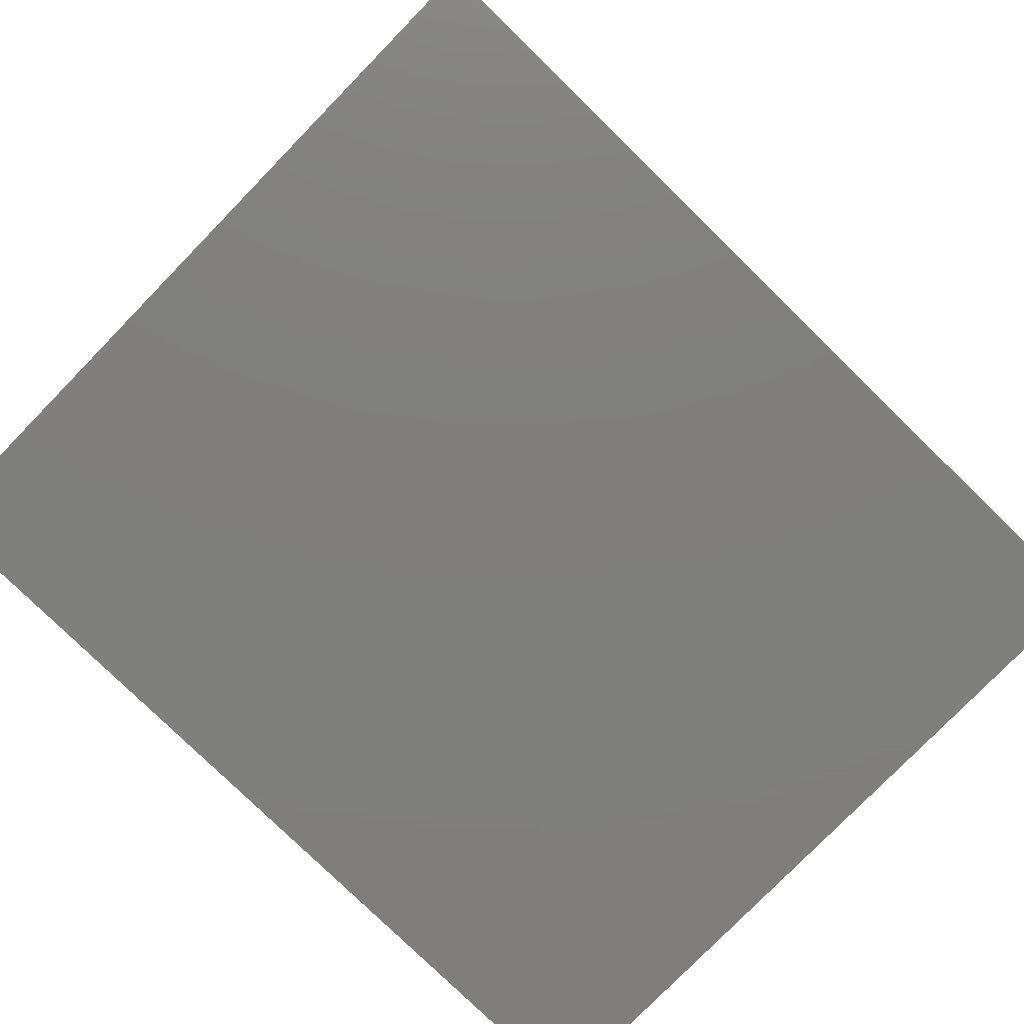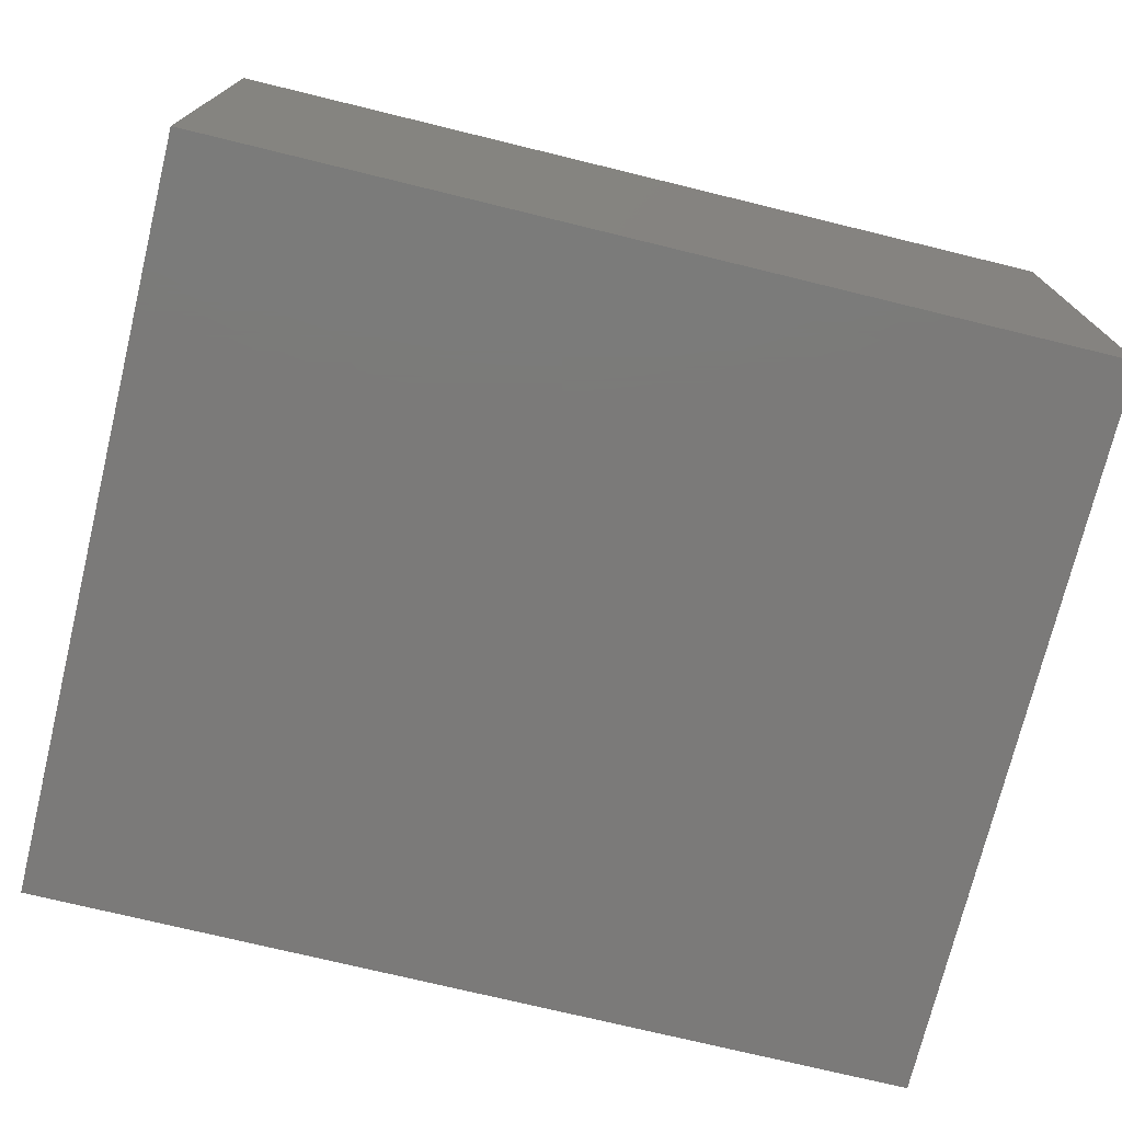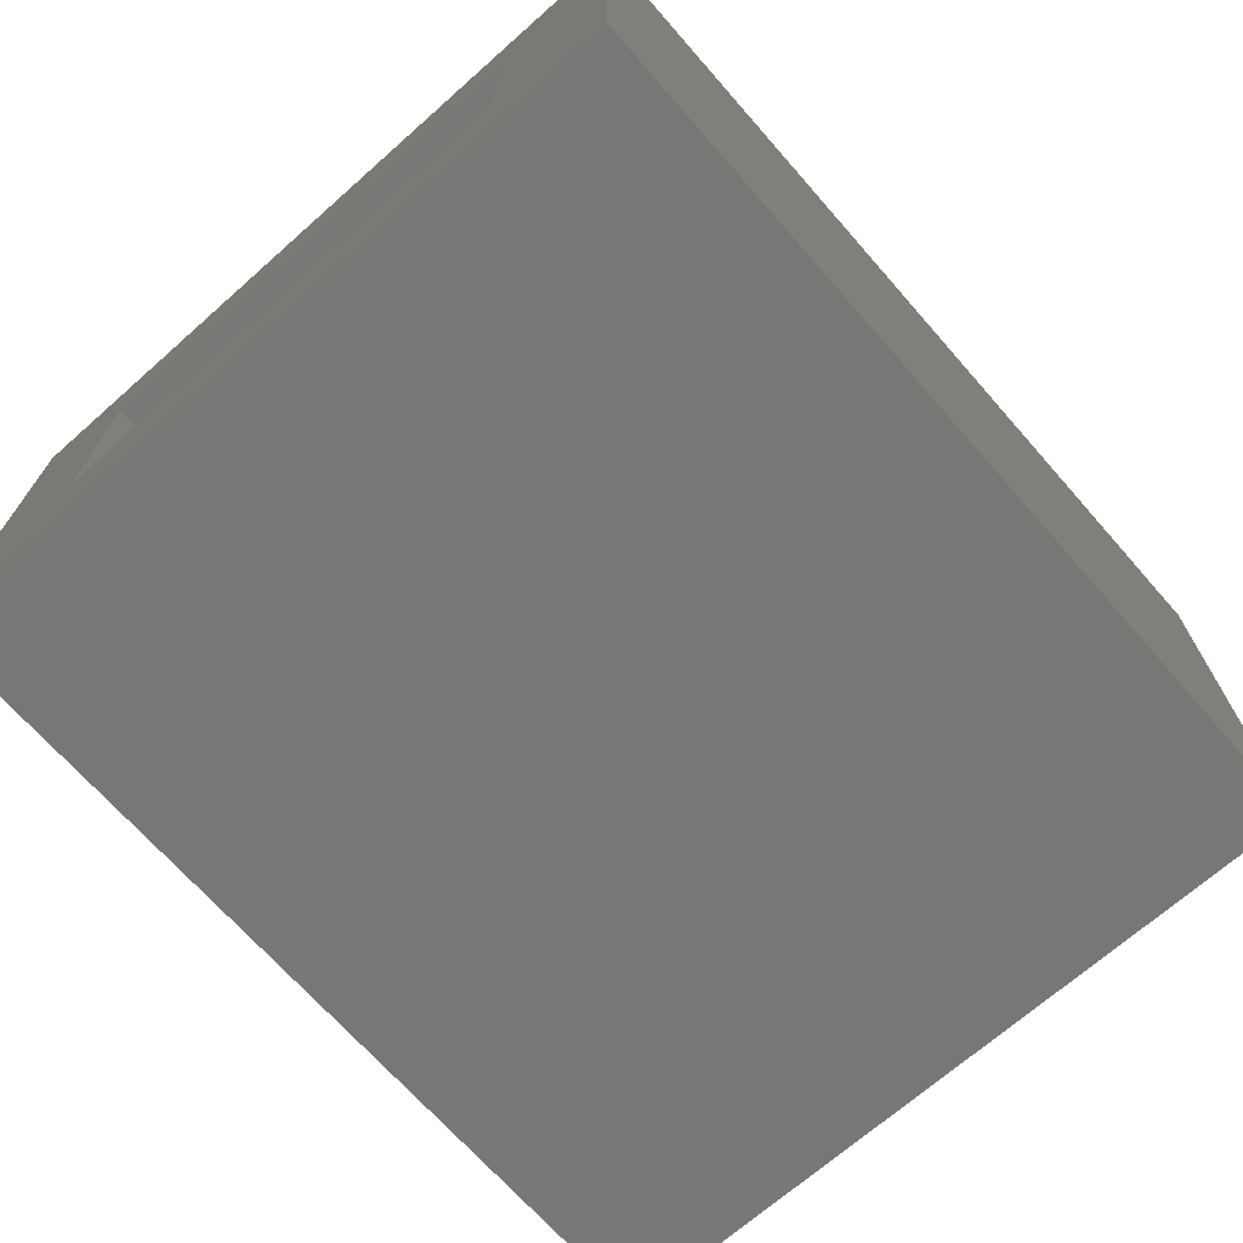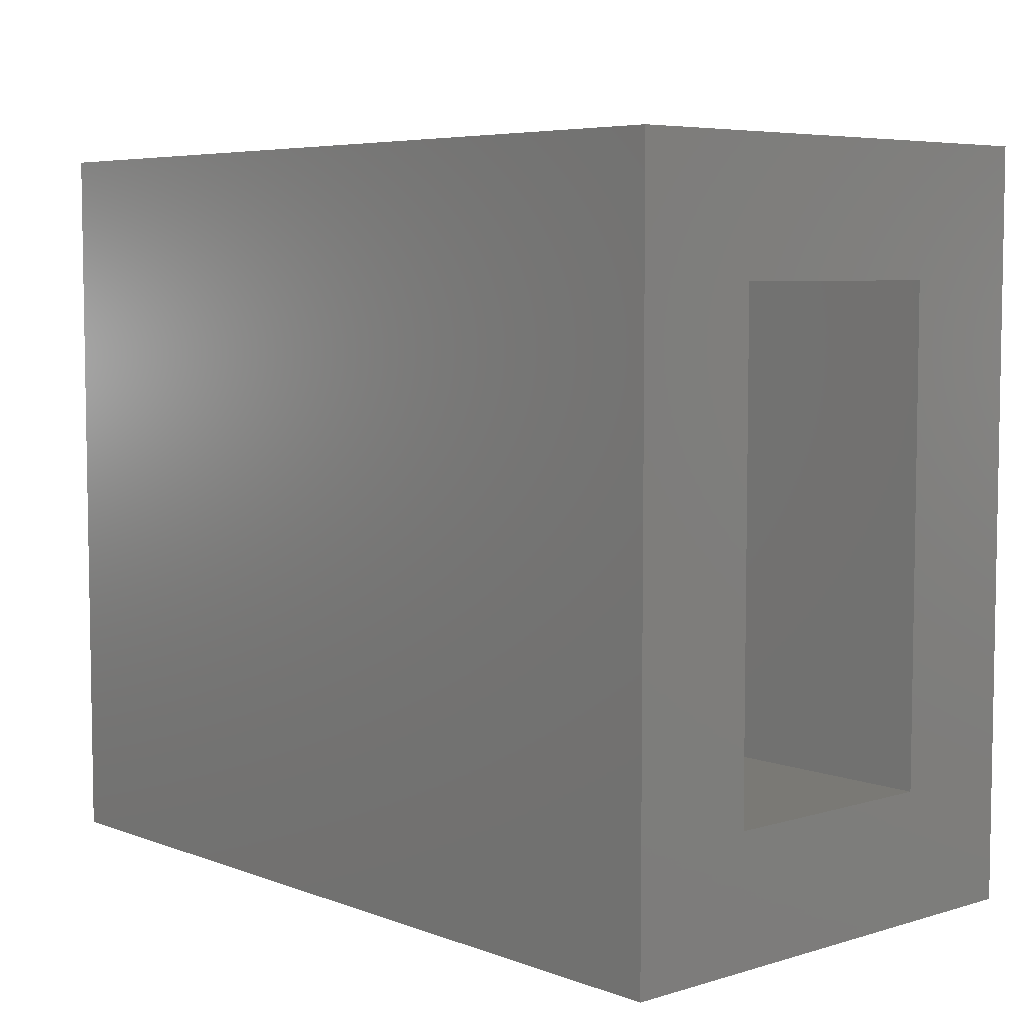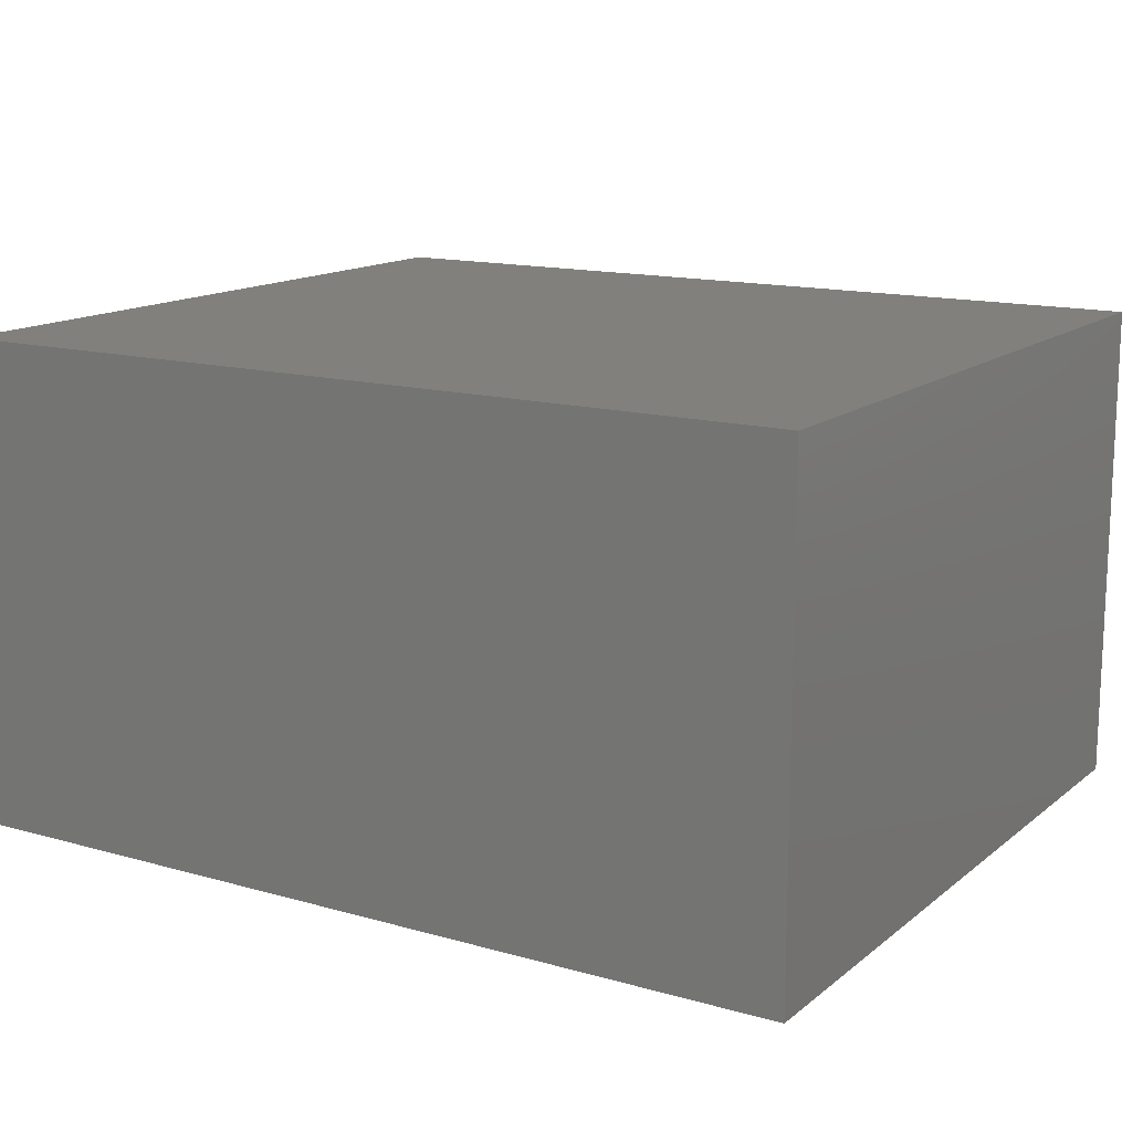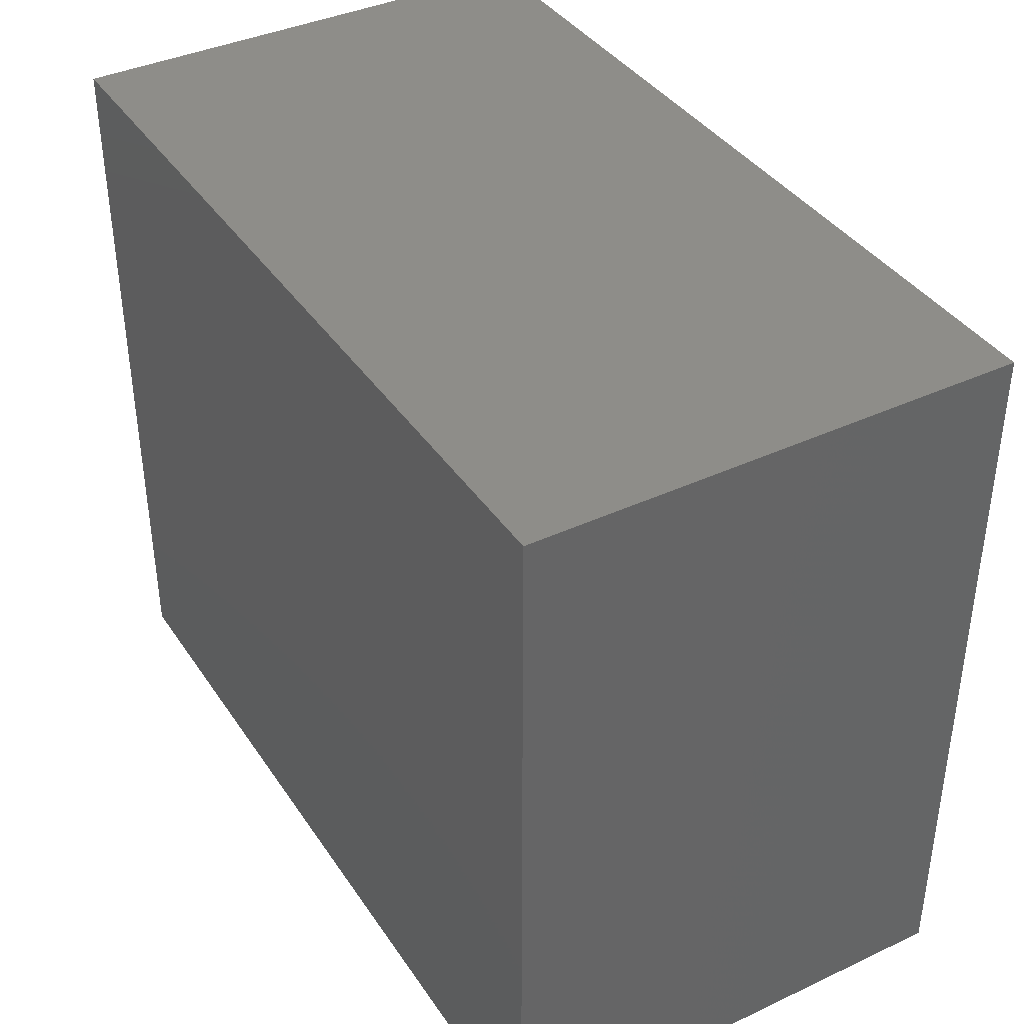
<metadata>
{"format":"stl","ext":"stl","renderer":"f3d","projection":"perspective","resolution":1024,"background":"white","views":[{"elev":-79.2,"azim":-44.3,"up":"+Z"},{"elev":-73.7,"azim":-13.7,"up":"+Z"},{"elev":-69.8,"azim":-48.6,"up":"+Z"},{"elev":5.9,"azim":-131.9,"up":"+Y"},{"elev":14.3,"azim":31.7,"up":"+Z"},{"elev":38.9,"azim":59.7,"up":"+Y"}]}
</metadata>
<code>
# stl→obj: 16 verts, 28 faces
v -0.75 -0.6797 0.7969
v -0.75 -0.4453 0.5625
v -0.75 -0.6797 -0.1016
v -0.75 -0.4453 0.1328
v -0.75 0.6761 -0.1016
v -0.75 0.4417 0.1328
v -0.75 0.6761 0.7969
v -0.75 0.4417 0.5625
v 0.6172 -0.4453 0.5625
v 0.6172 -0.4453 0.1328
v 0.6172 0.4417 0.5625
v 0.6172 0.4417 0.1328
v 0.8516 -0.6797 0.7969
v 0.8516 -0.6797 -0.1016
v 0.8516 0.6761 0.7969
v 0.8516 0.6761 -0.1016
f 1 2 3
f 3 2 4
f 3 4 5
f 5 4 6
f 5 6 7
f 7 6 8
f 7 8 1
f 1 8 2
f 2 9 4
f 4 9 10
f 11 8 12
f 12 8 6
f 6 4 12
f 12 4 10
f 8 11 2
f 2 11 9
f 1 3 13
f 13 3 14
f 13 14 15
f 15 14 16
f 15 16 7
f 7 16 5
f 5 16 3
f 3 16 14
f 7 1 15
f 15 1 13
f 9 11 10
f 10 11 12

</code>
